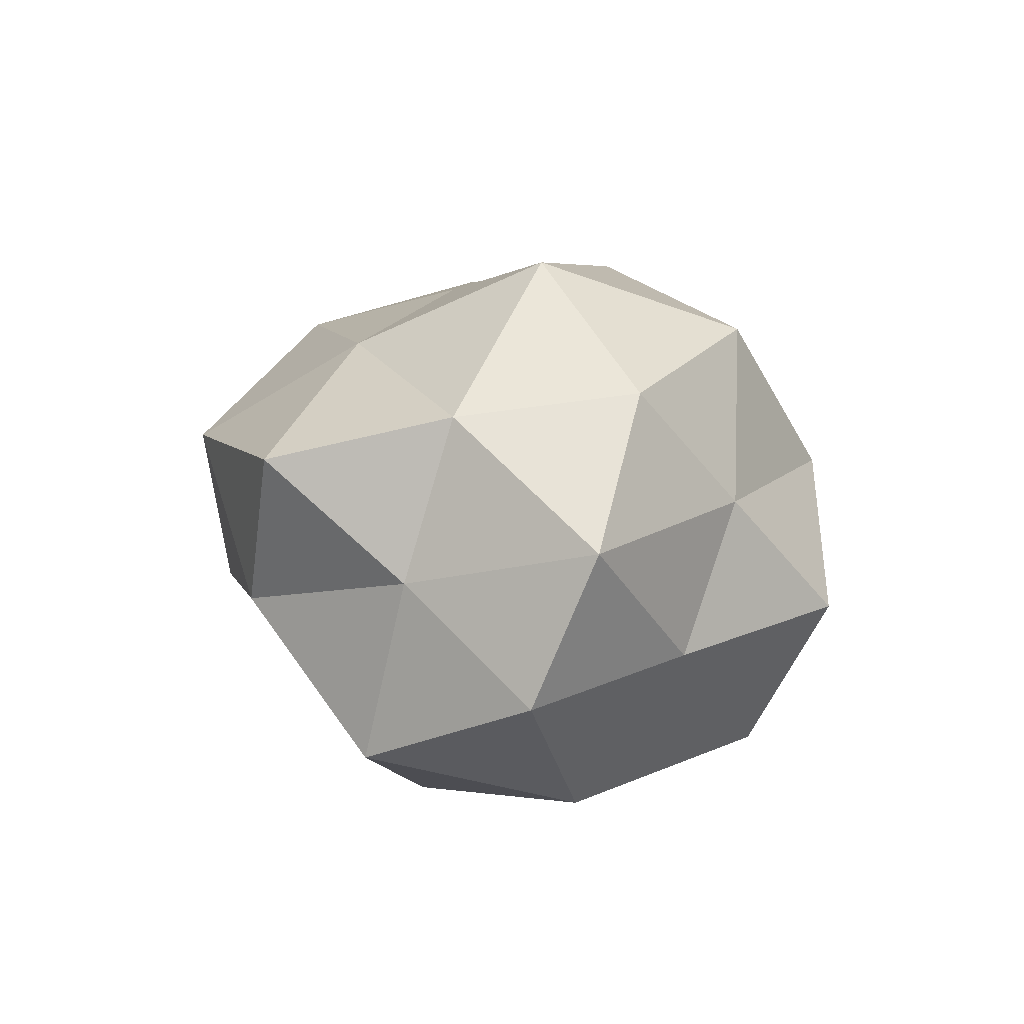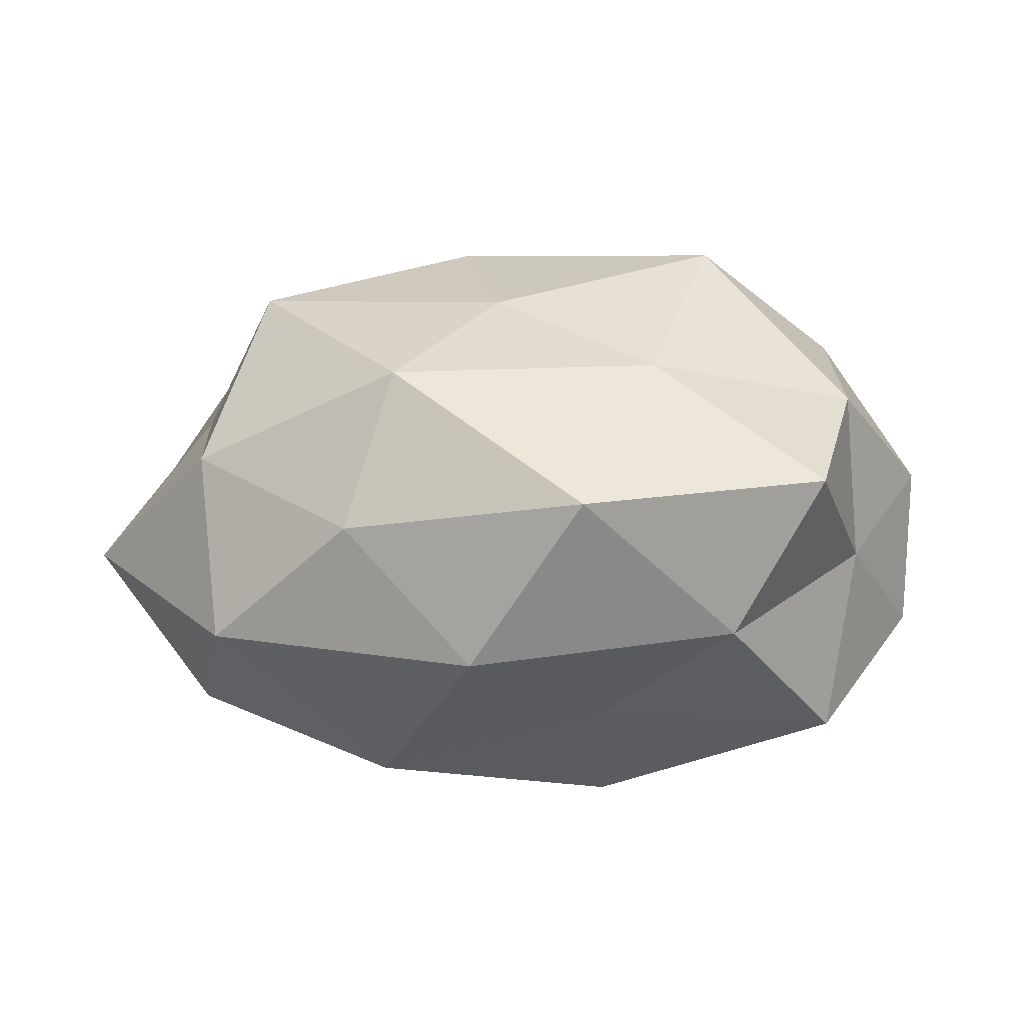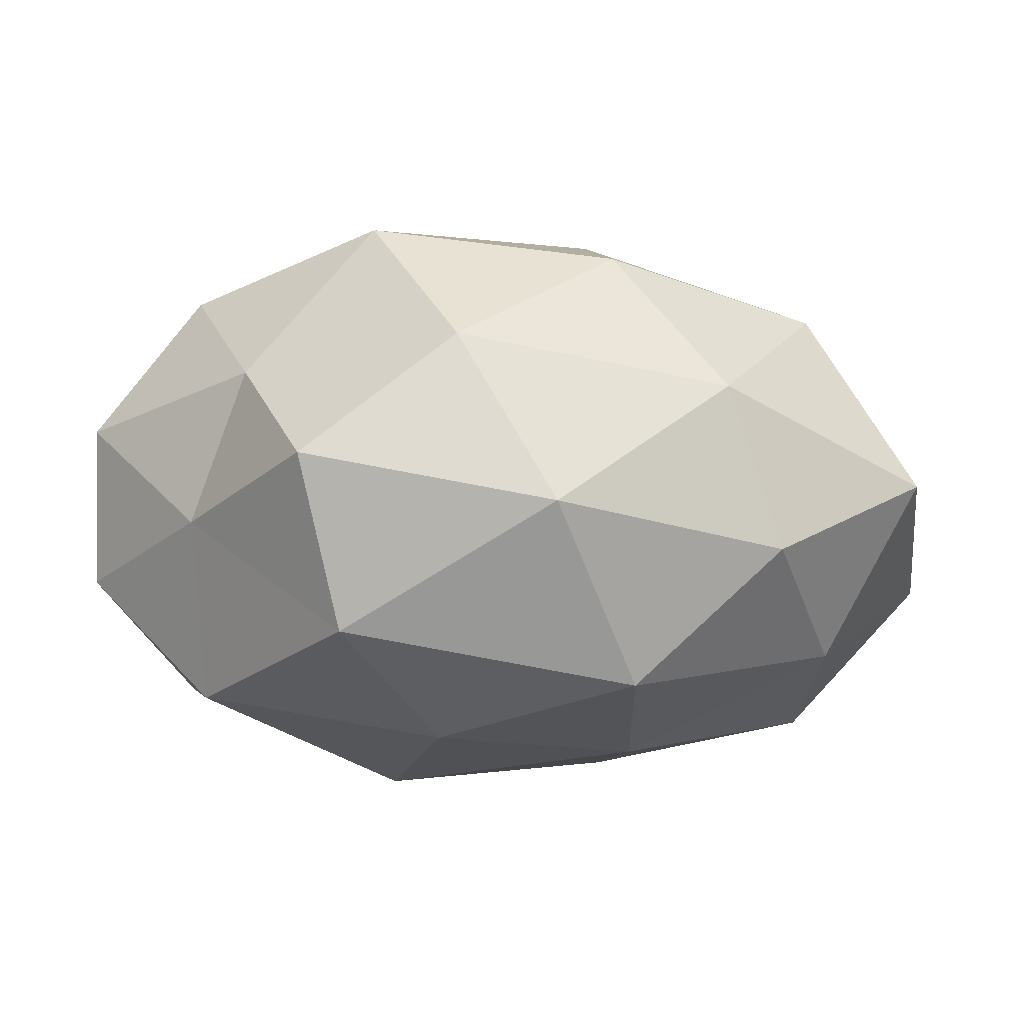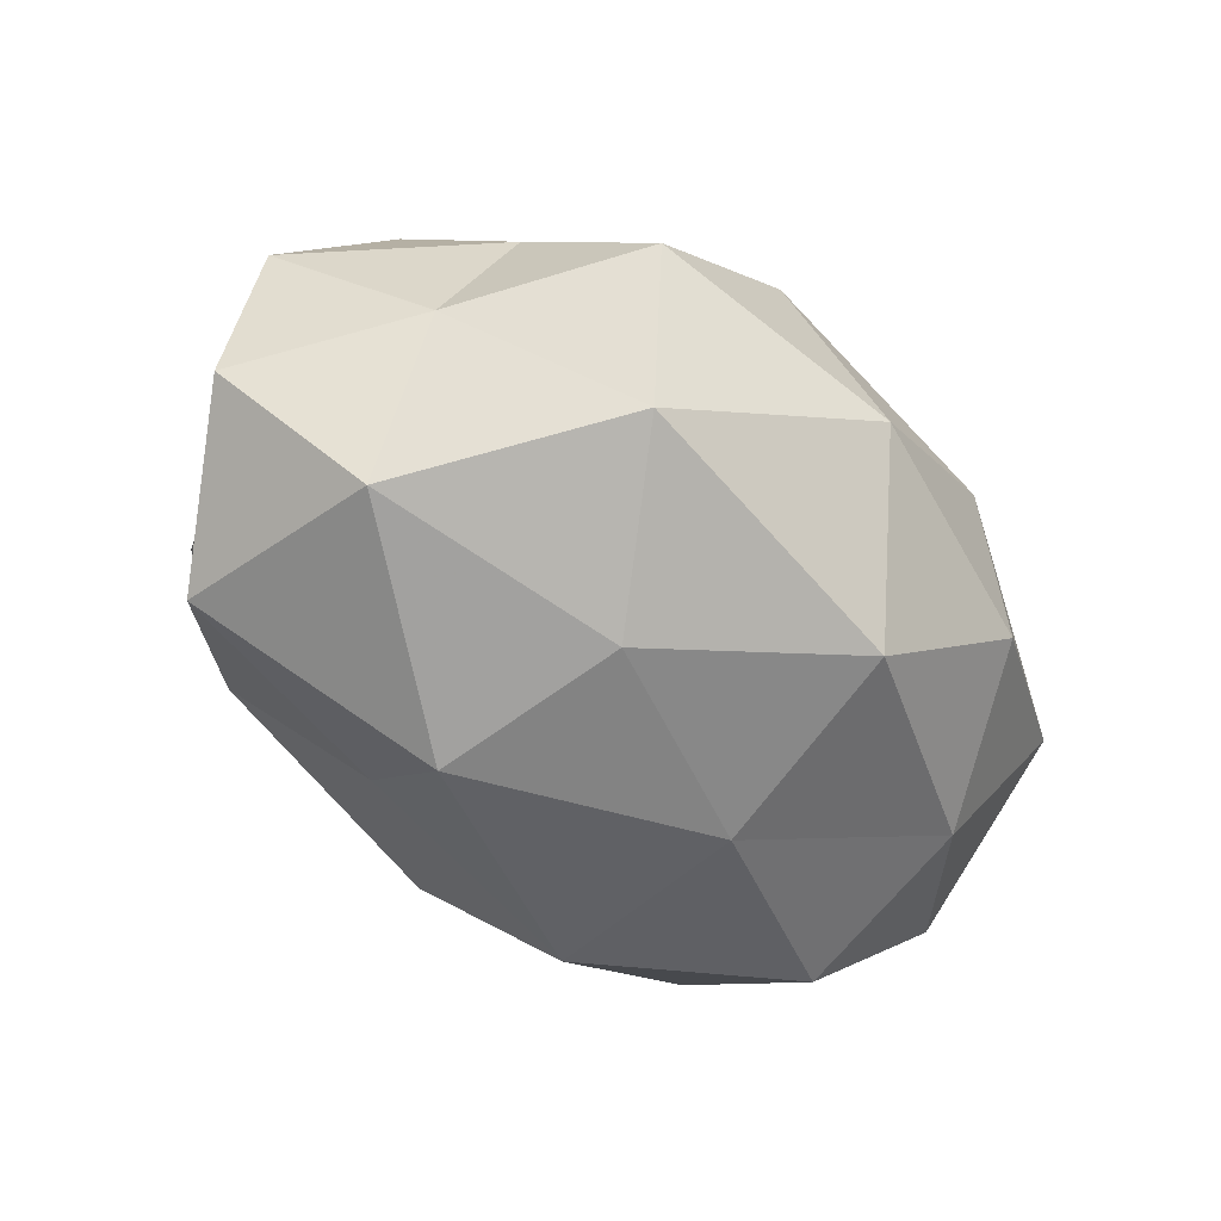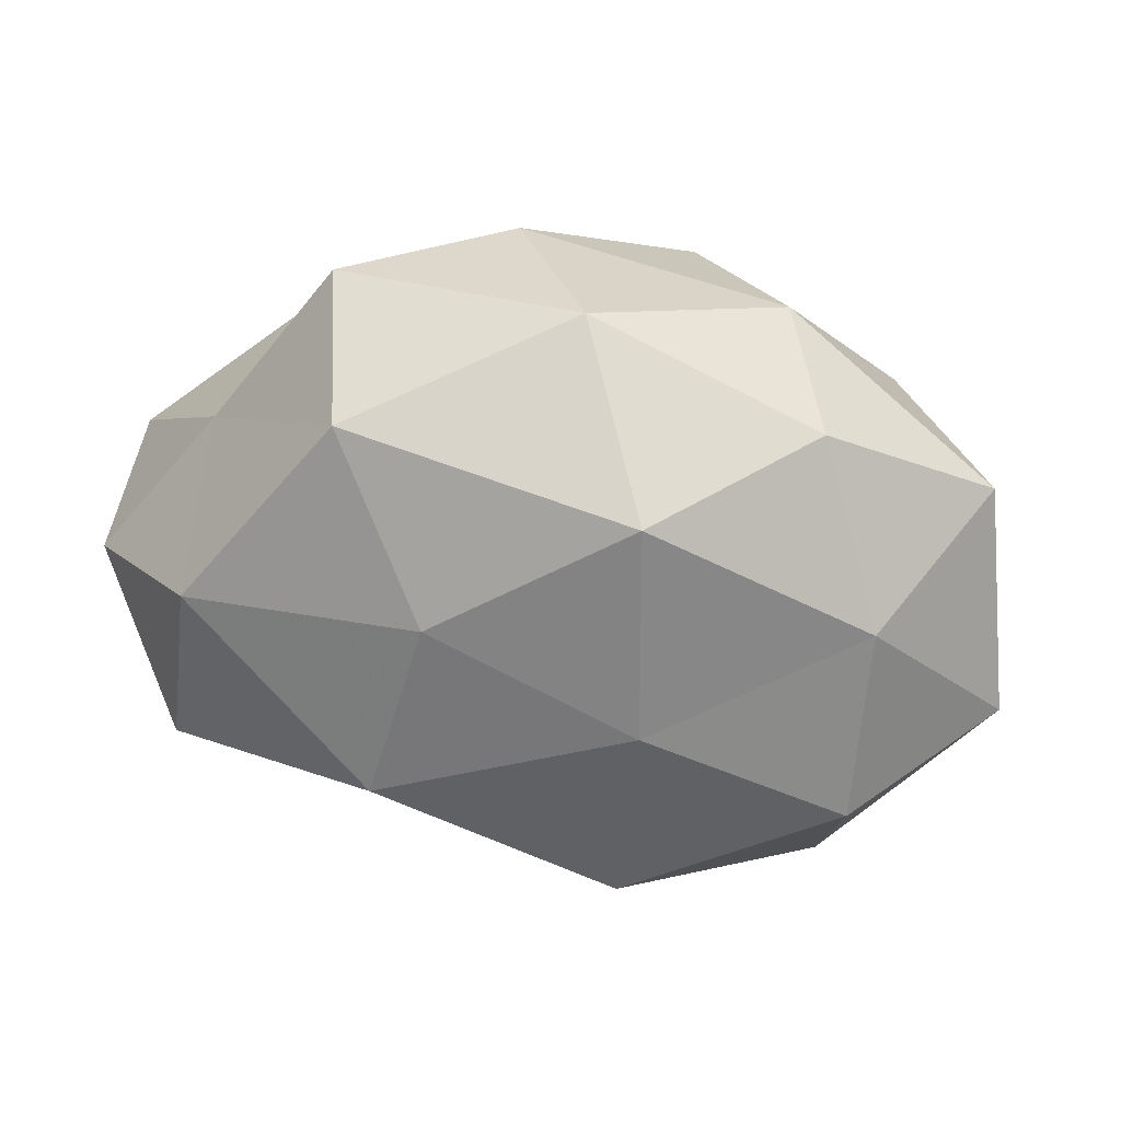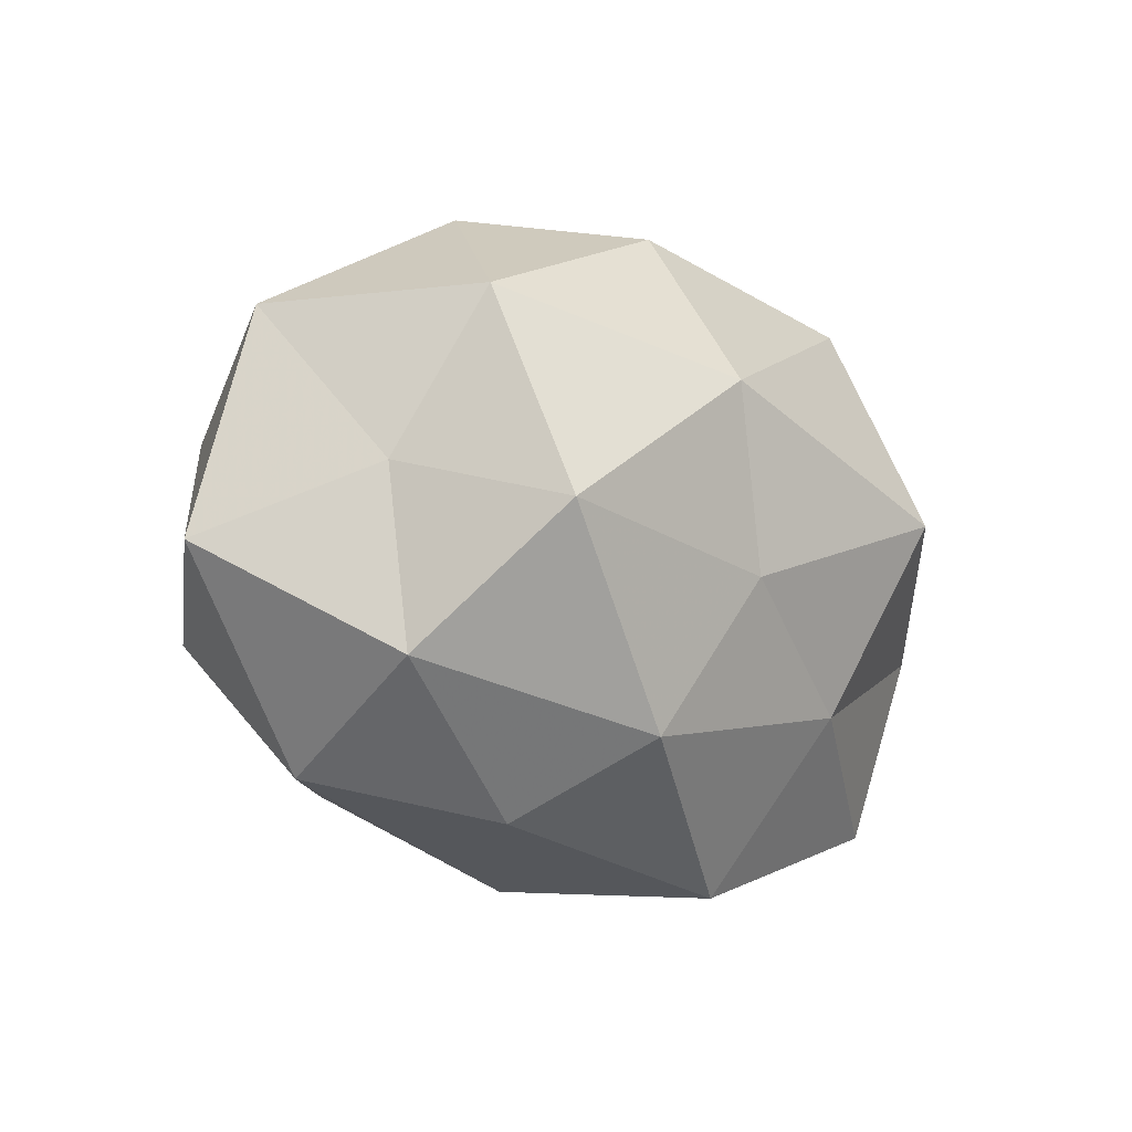
<metadata>
{"format":"obj","ext":"obj","renderer":"f3d","projection":"perspective","resolution":1024,"background":"white","views":[{"elev":9.0,"azim":89.9,"up":"+Z"},{"elev":15.1,"azim":4.8,"up":"+Z"},{"elev":70.9,"azim":-176.0,"up":"+Y"},{"elev":-64.0,"azim":142.1,"up":"+Z"},{"elev":32.5,"azim":-165.0,"up":"+Y"},{"elev":-17.4,"azim":-48.1,"up":"+Y"}]}
</metadata>
<code>
v 0.03266 0.006055 -0.02712
v -0.04803 0.01519 0.001379
v 0.03975 -0.007349 0.0173
v 0.009762 -0.03816 0.01176
v 0.03808 -0.01716 -0.02037
v -0.01646 0.02146 -0.02624
v -0.0316 0.02596 -0.01091
v -0.014 -0.0257 -0.02437
v 0.0224 0.002243 0.03288
v 0.02137 0.03574 -0.006892
v -0.02457 0.03122 0.005812
v -0.03597 -0.02039 0.01154
v 0.005106 0.008612 -0.03053
v -0.01103 0.02879 0.02143
v -0.03892 0.007253 -0.0174
v -0.05142 -0.009082 -0.00388
v -0.01234 -0.02618 0.0234
v 0.005444 0.03569 0.008111
v 0.01665 0.02508 0.02495
v 0.02977 0.0238 0.006711
v 0.03789 0.01258 0.01965
v -0.03895 -0.001167 0.01137
v 0.01162 -0.02419 -0.01702
v -0.002776 -0.03683 -0.007514
v -0.00666 0.0361 -0.01053
v -0.002023 -0.008266 0.02849
v 0.04109 -0.01262 -0.0004367
v -0.01712 -0.03349 0.007093
v 0.03487 0.01786 -0.009648
v 0.03618 -0.02787 0.01229
v -0.03302 -0.02931 -0.007302
v -0.007988 0.01107 0.03109
v 0.01111 -0.01197 -0.03158
v 0.04932 0.007818 0.004235
v -0.03774 -0.01394 -0.02027
v -0.01703 -0.002386 -0.02809
v 0.04839 0.0008732 -0.01245
v -0.0345 0.01633 0.02064
v 0.02651 -0.0307 -0.0049
v 0.01675 -0.01892 0.02331
v 0.01587 0.02722 -0.02397
v -0.03004 -0.006529 0.02797
f 11 7 2
f 15 2 7
f 7 6 15
f 16 2 15
f 18 11 14
f 18 14 19
f 10 18 20
f 18 19 20
f 9 3 21
f 21 19 9
f 20 19 21
f 16 22 2
f 12 22 16
f 24 8 23
f 25 6 7
f 25 7 11
f 10 25 18
f 25 11 18
f 28 4 17
f 28 17 12
f 28 24 4
f 10 20 29
f 27 3 30
f 12 16 31
f 31 8 24
f 28 12 31
f 28 31 24
f 19 32 9
f 19 14 32
f 9 32 26
f 1 5 33
f 13 1 33
f 33 5 23
f 23 8 33
f 34 21 3
f 20 21 34
f 34 3 27
f 20 34 29
f 35 16 15
f 31 35 8
f 31 16 35
f 6 13 36
f 6 36 15
f 8 36 33
f 33 36 13
f 8 35 36
f 15 36 35
f 1 37 5
f 27 5 37
f 29 37 1
f 37 34 27
f 29 34 37
f 11 2 38
f 14 11 38
f 38 2 22
f 38 32 14
f 39 23 5
f 24 39 4
f 24 23 39
f 39 5 27
f 4 39 30
f 30 39 27
f 40 3 9
f 4 40 17
f 26 40 9
f 17 40 26
f 40 30 3
f 4 30 40
f 41 1 13
f 41 13 6
f 41 6 25
f 10 41 25
f 29 1 41
f 10 29 41
f 17 42 12
f 12 42 22
f 17 26 42
f 42 26 32
f 22 42 38
f 42 32 38

</code>
